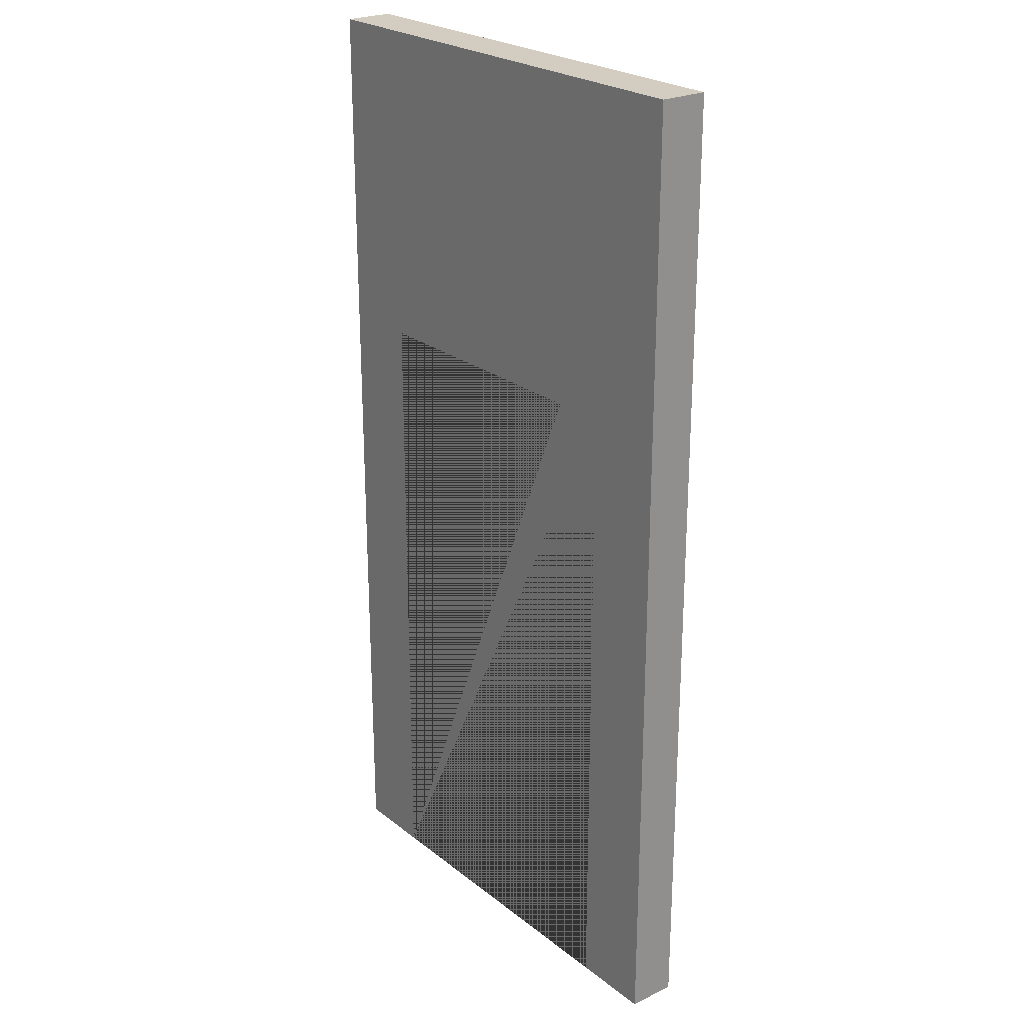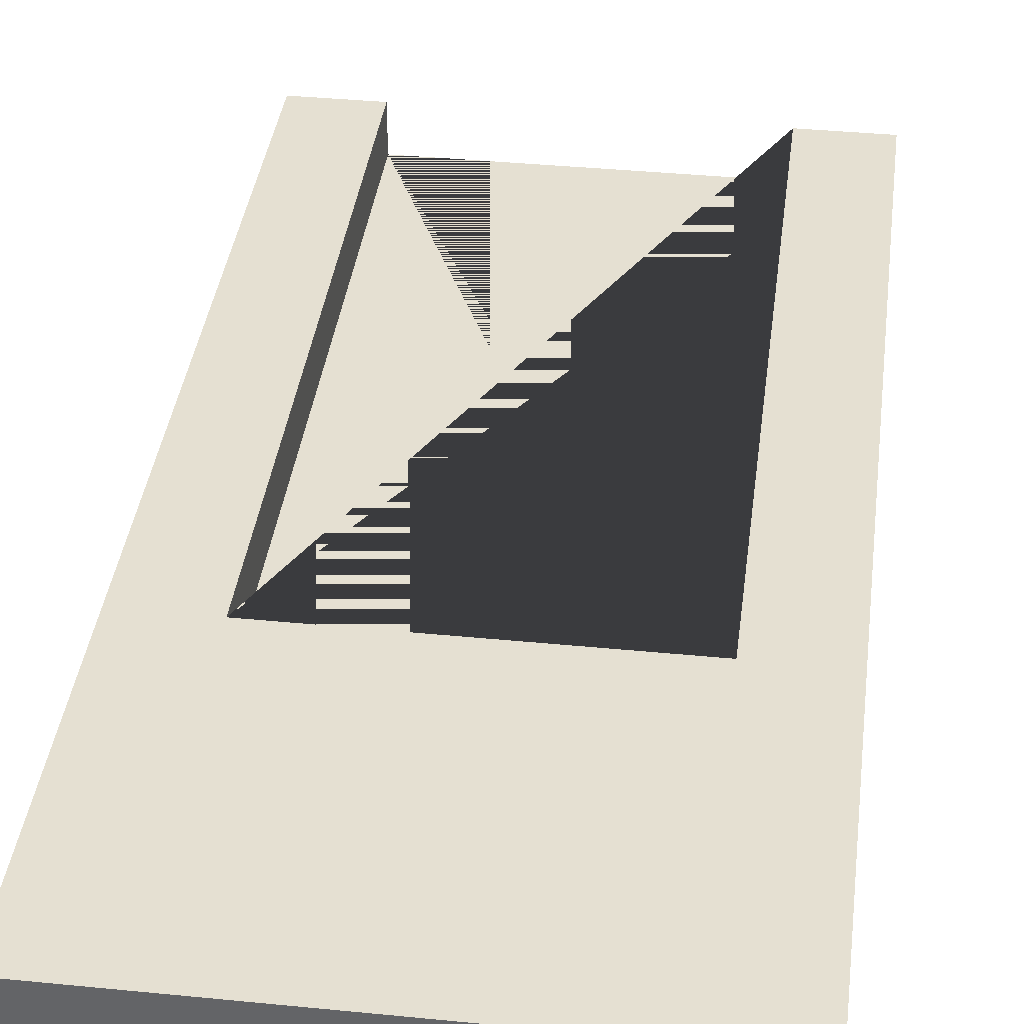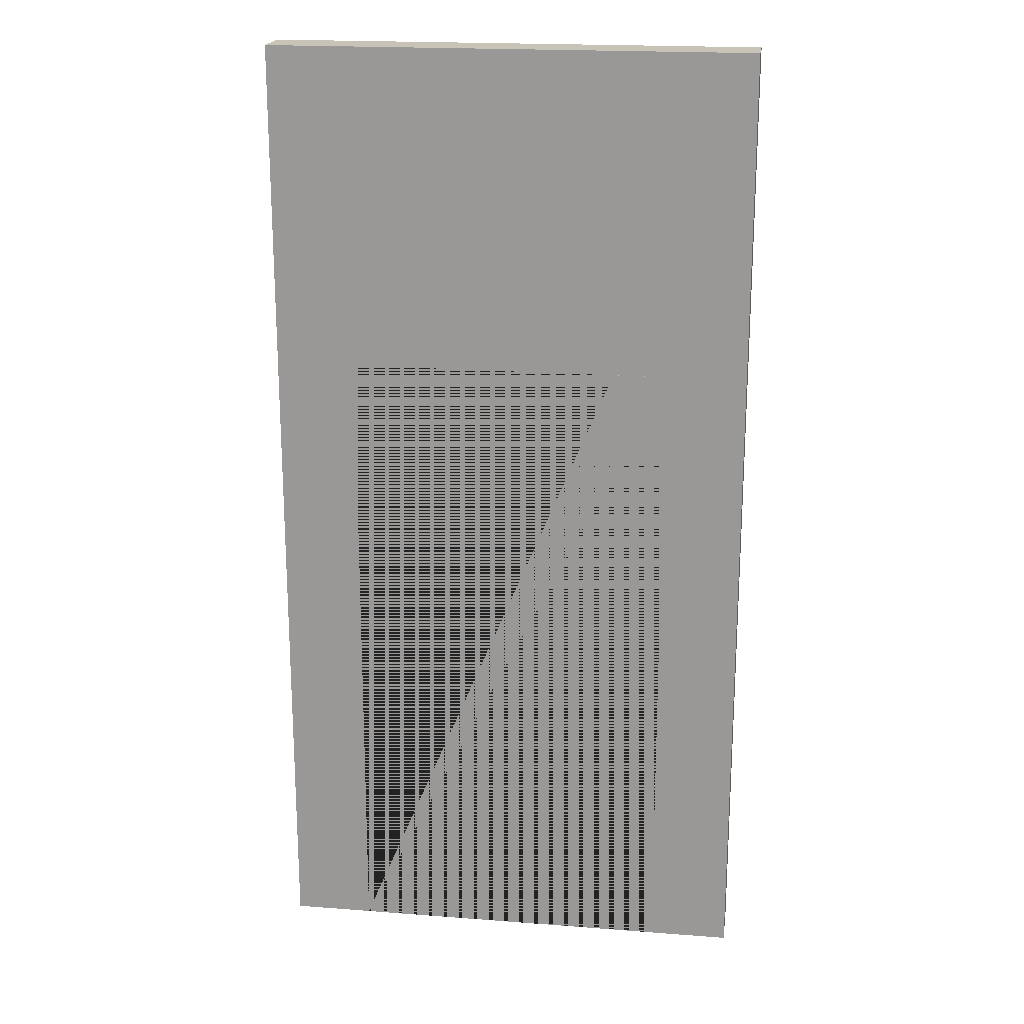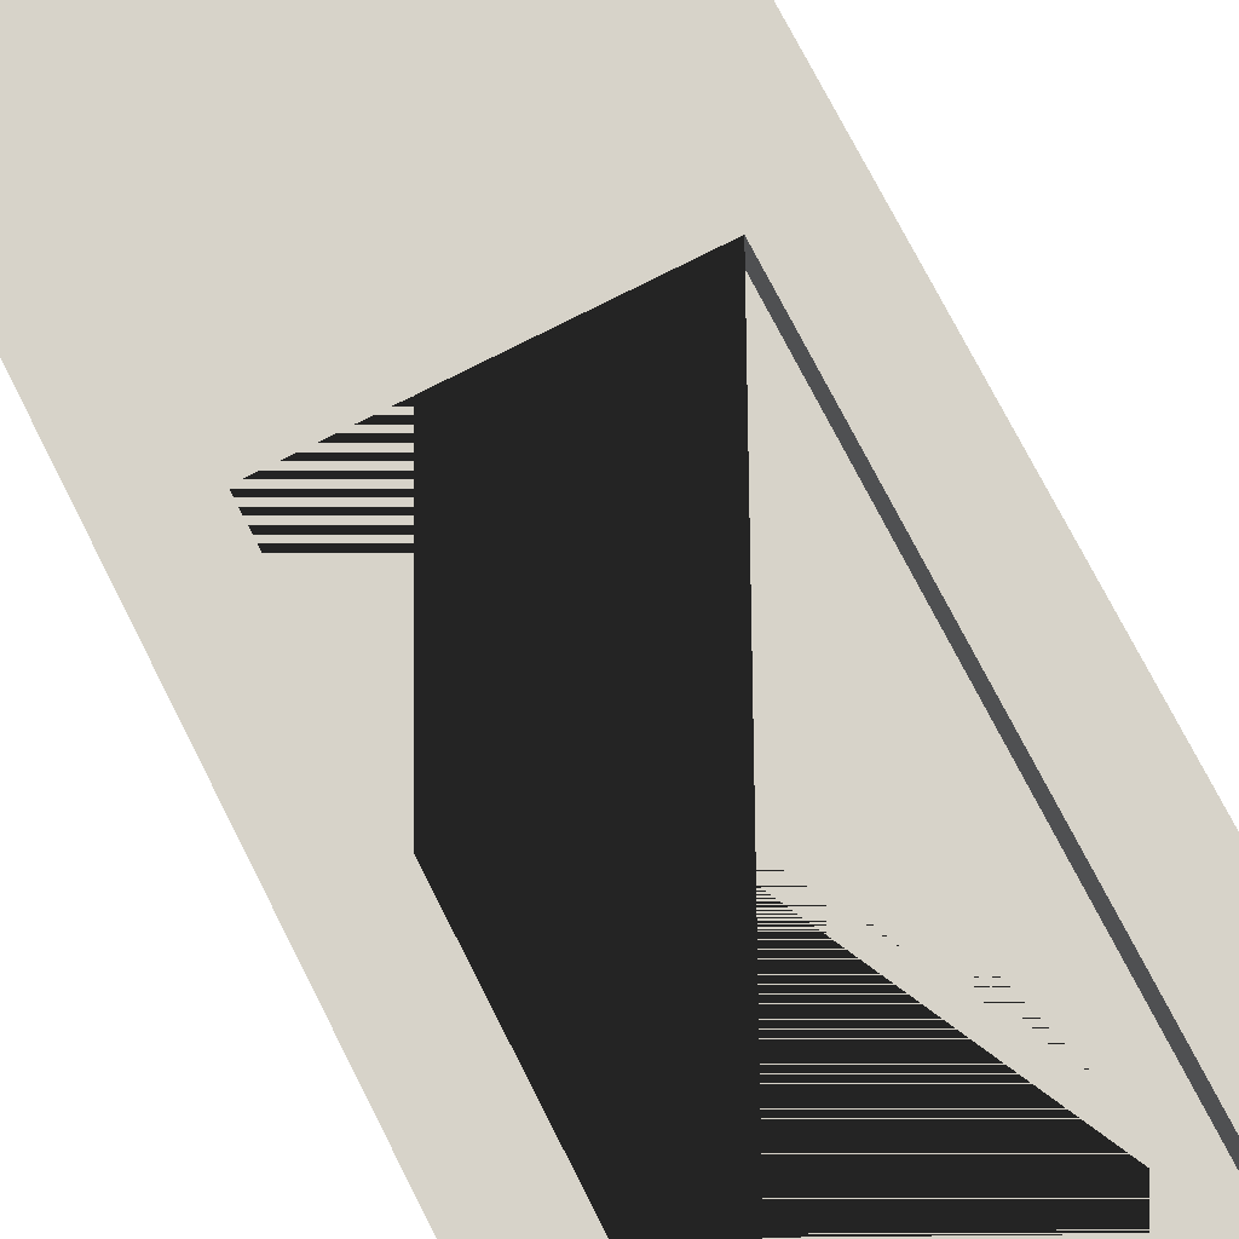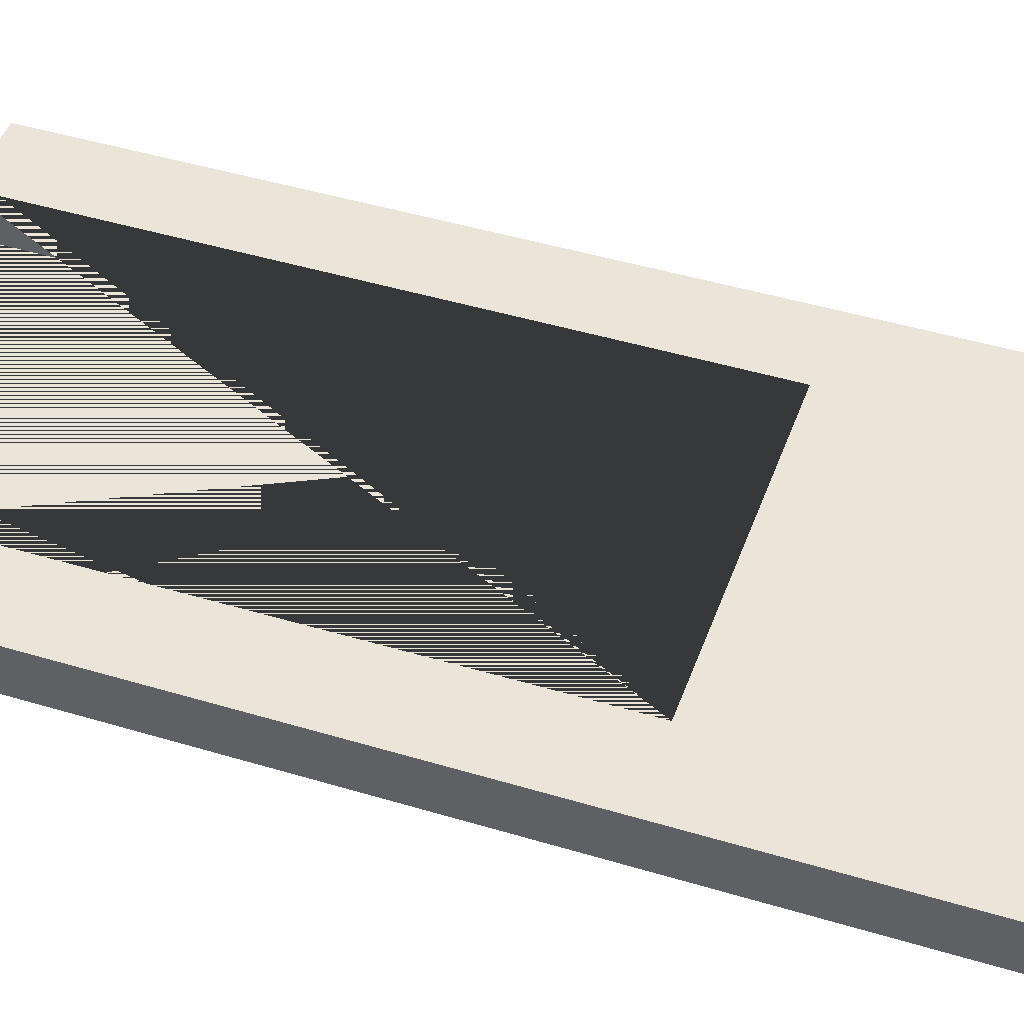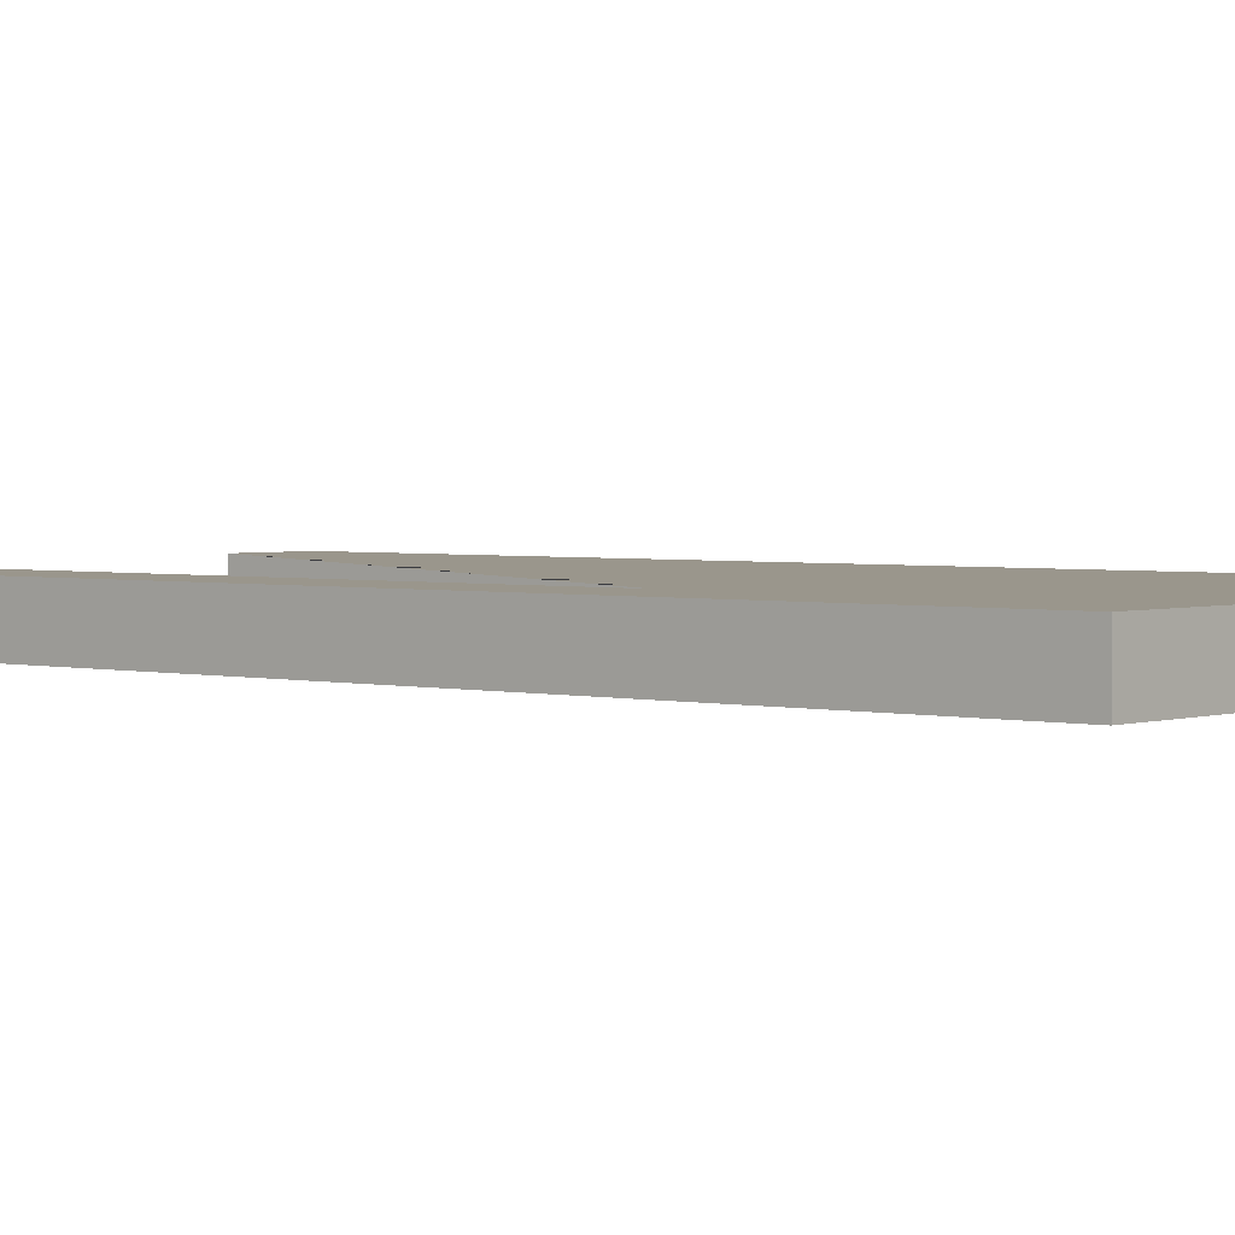
<metadata>
{"format":"obj","ext":"obj","renderer":"f3d","projection":"perspective","resolution":1024,"background":"white","views":[{"elev":24.3,"azim":-128.3,"up":"+Y"},{"elev":37.8,"azim":-172.8,"up":"+Z"},{"elev":19.7,"azim":-171.9,"up":"+Y"},{"elev":76.3,"azim":-27.1,"up":"+Z"},{"elev":45.5,"azim":109.2,"up":"+Z"},{"elev":2.5,"azim":130.6,"up":"+Z"}]}
</metadata>
<code>
g Mesh1 G_1 Model
v -0.4992 0 -0.075
v -0.4992 2 -0.075
v -0.4992 2 0.075
v -0.4992 0 0.075
f 1 2 3 4
v 0.5008 0 -0.075
v 0.5008 2 -0.075
v -0.75 0 -0.075
v -0.75 3 -0.075
v 0.75 3 -0.075
v 0.75 0 -0.075
f 5 6 2 1 7 8 9 10
v 0.5008 0 0.075
v 0.5008 2 0.075
f 6 5 11 12
v 0.75 0 0.075
f 11 5 10 13
v 0.75 3 0.075
f 13 10 9 14
v -0.75 3 0.075
f 14 9 8 15
v -0.75 0 0.075
f 7 16 15 8
f 1 4 16 7
f 12 11 13 14 15 16 4 3
f 2 6 12 3

</code>
